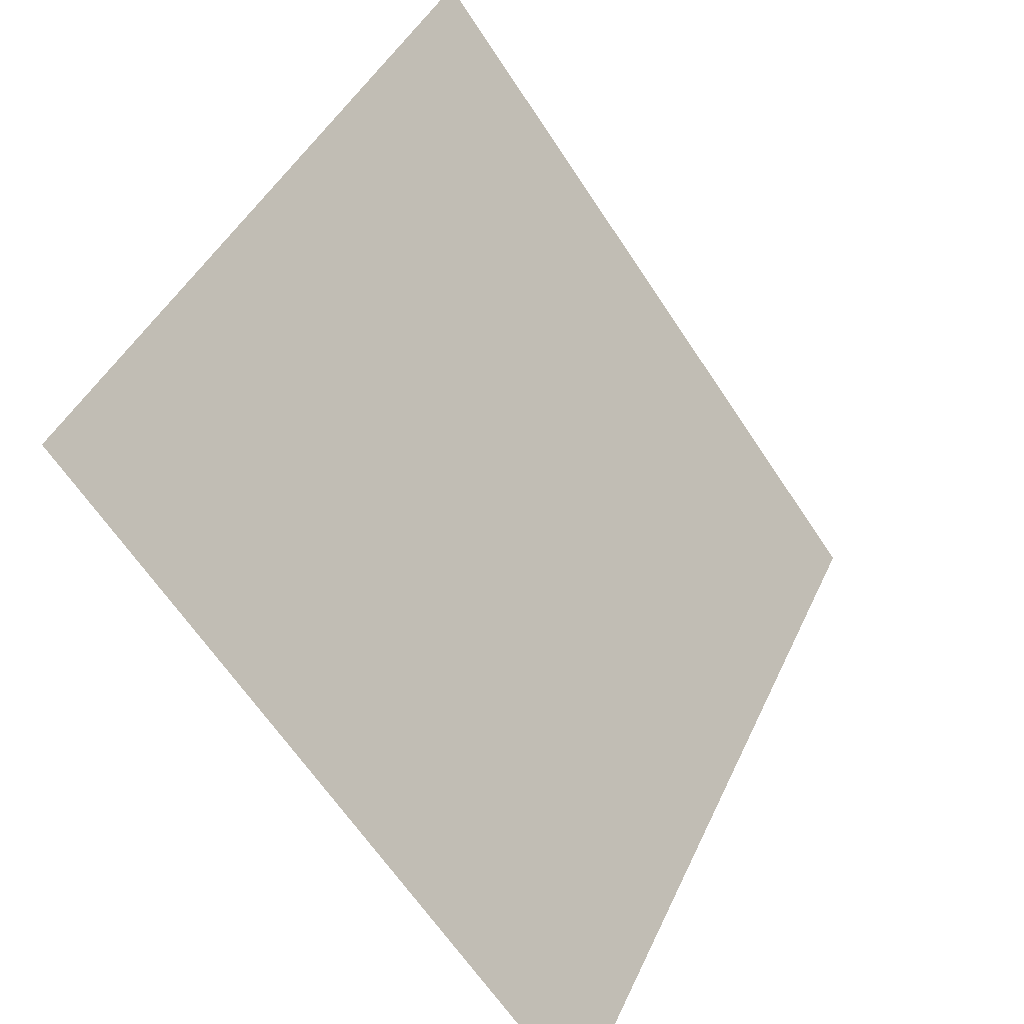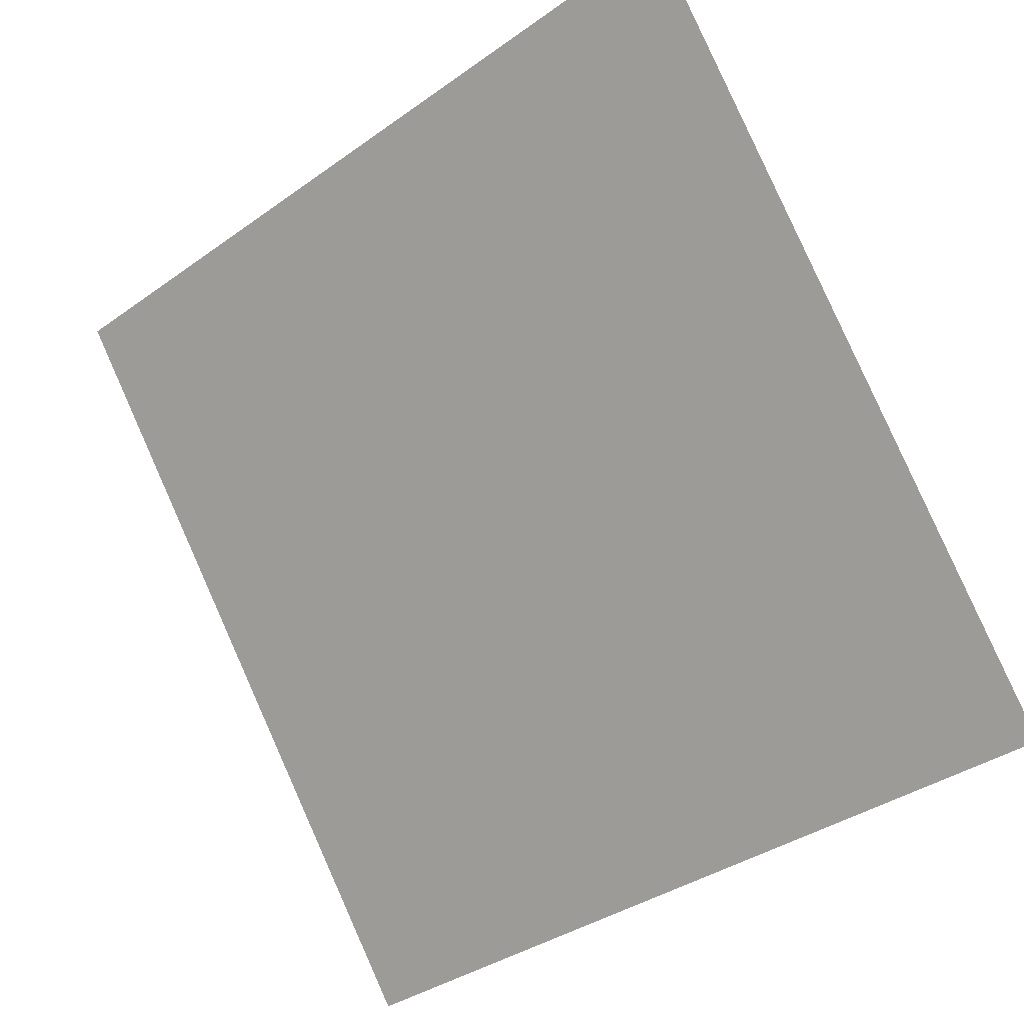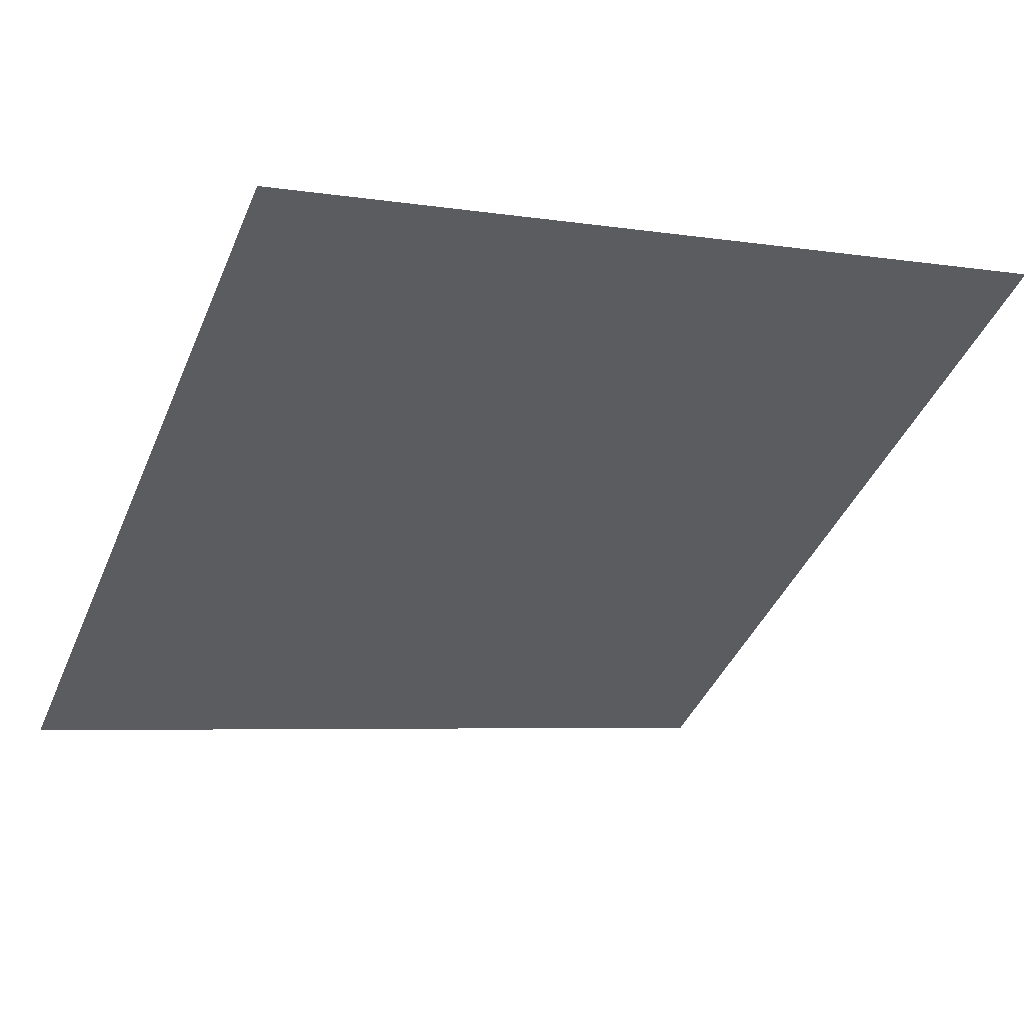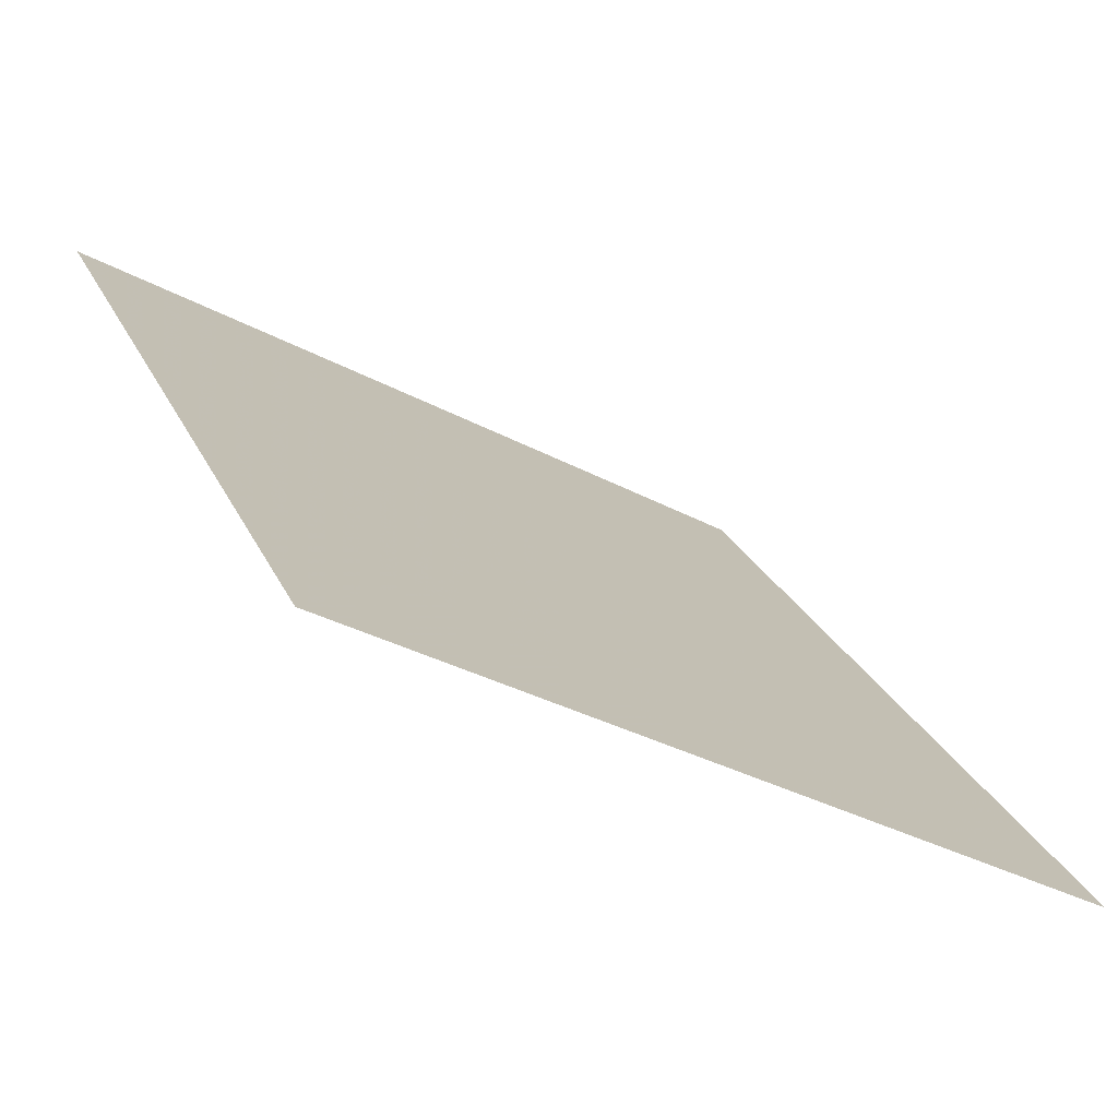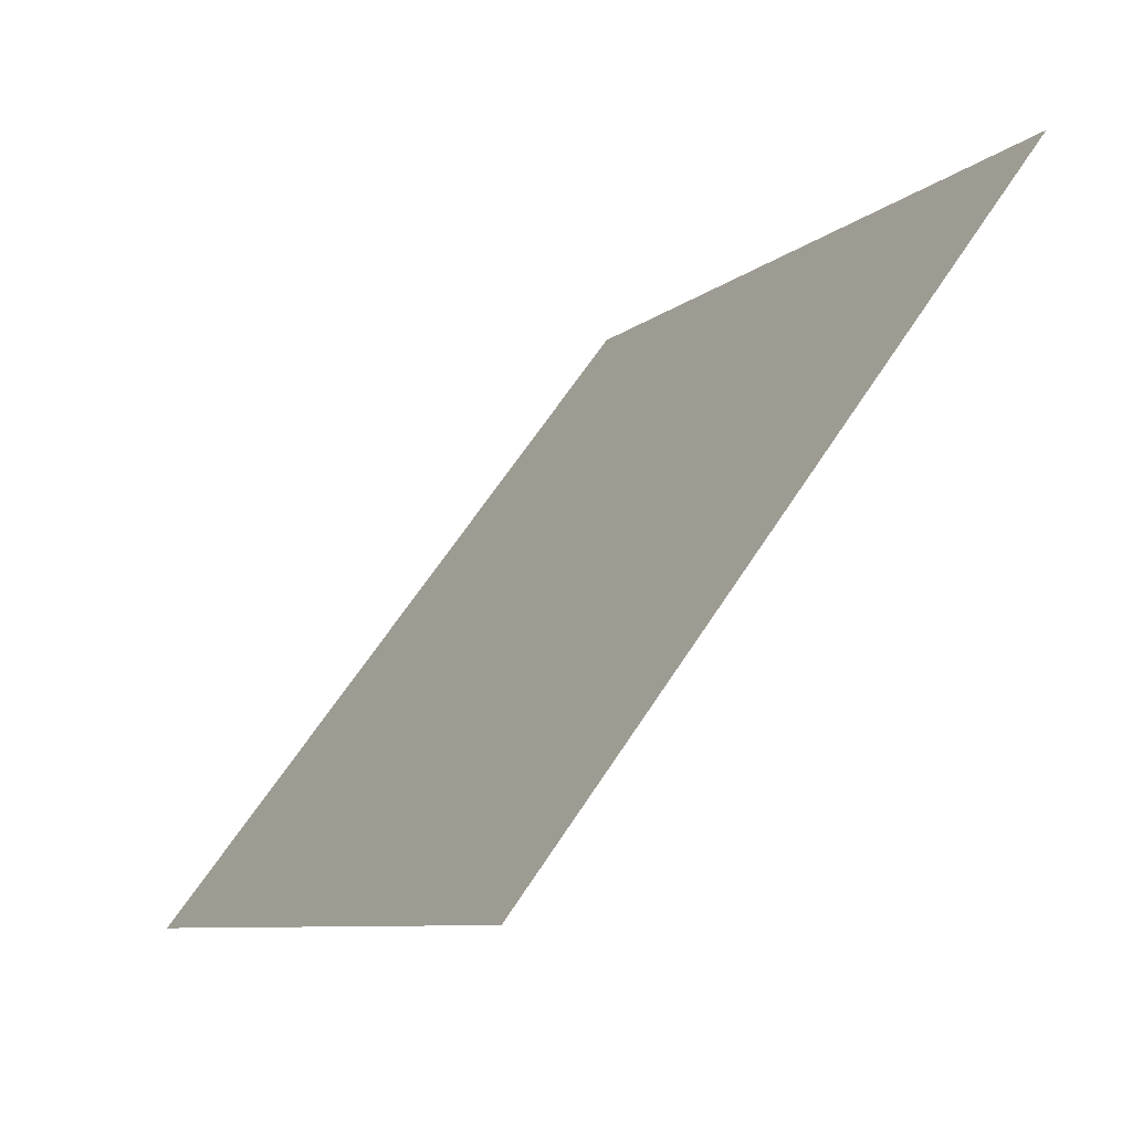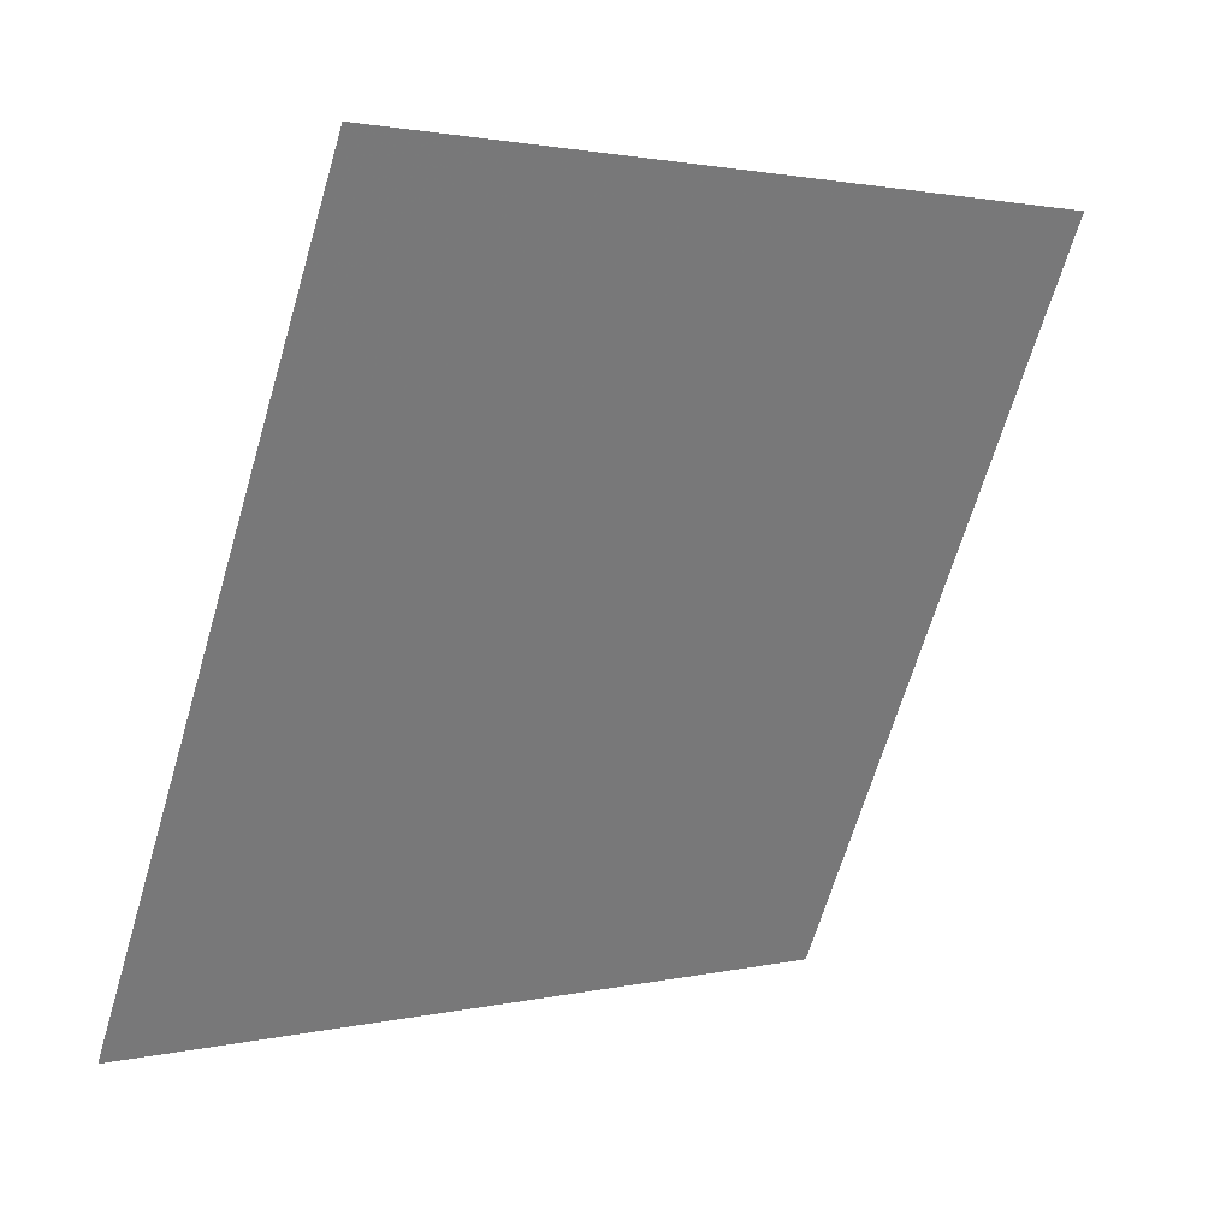
<metadata>
{"format":"obj","ext":"obj","renderer":"f3d","projection":"perspective","resolution":1024,"background":"white","views":[{"elev":42.6,"azim":-68.3,"up":"+Z"},{"elev":-36.2,"azim":-138.8,"up":"+Z"},{"elev":-2.2,"azim":-26.3,"up":"+Y"},{"elev":-32.8,"azim":-37.7,"up":"+Z"},{"elev":-9.0,"azim":63.1,"up":"+Z"},{"elev":-66.3,"azim":-106.1,"up":"+Y"}]}
</metadata>
<code>
v 0.01052 0.6953 0.3861
v 0.003963 0.6954 0.3862
v 0.004083 0.6994 0.3914
v 0.01064 0.6992 0.3914
f 4 3 2 1

</code>
